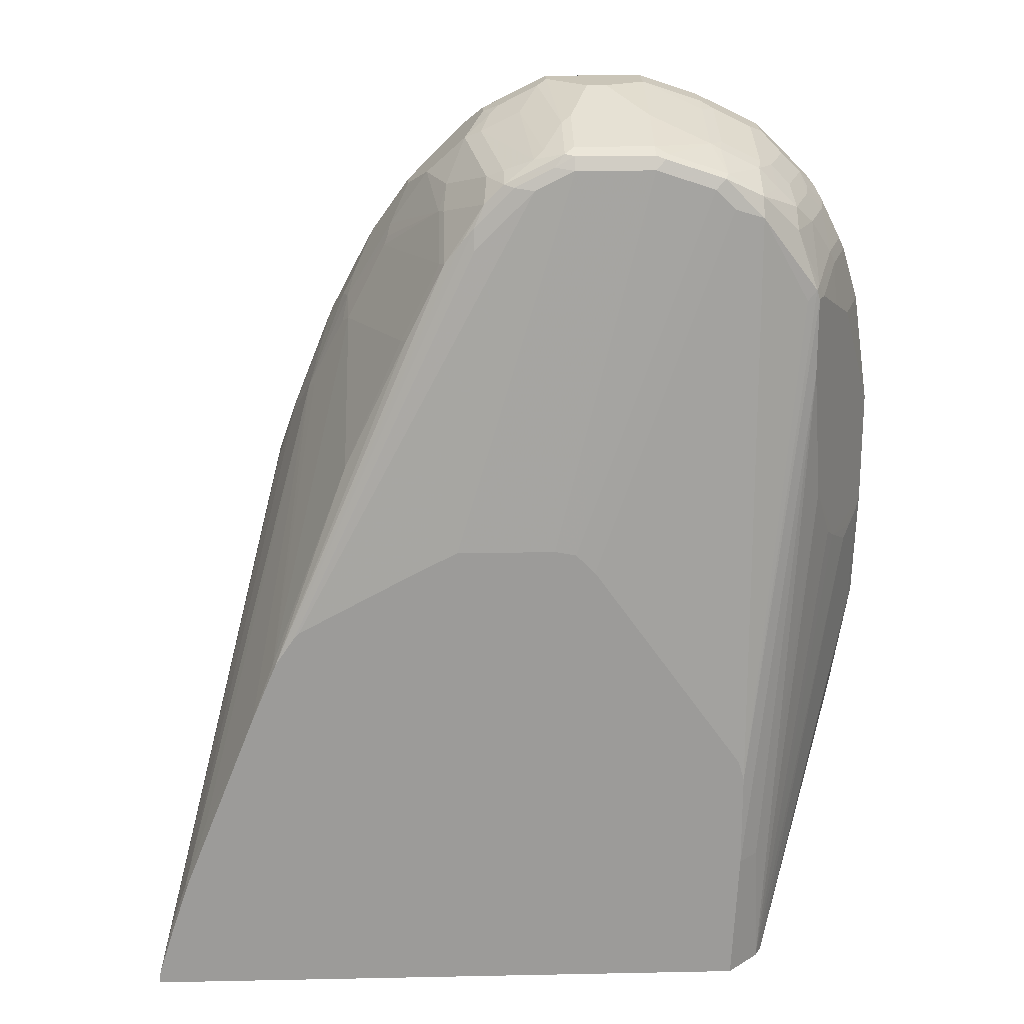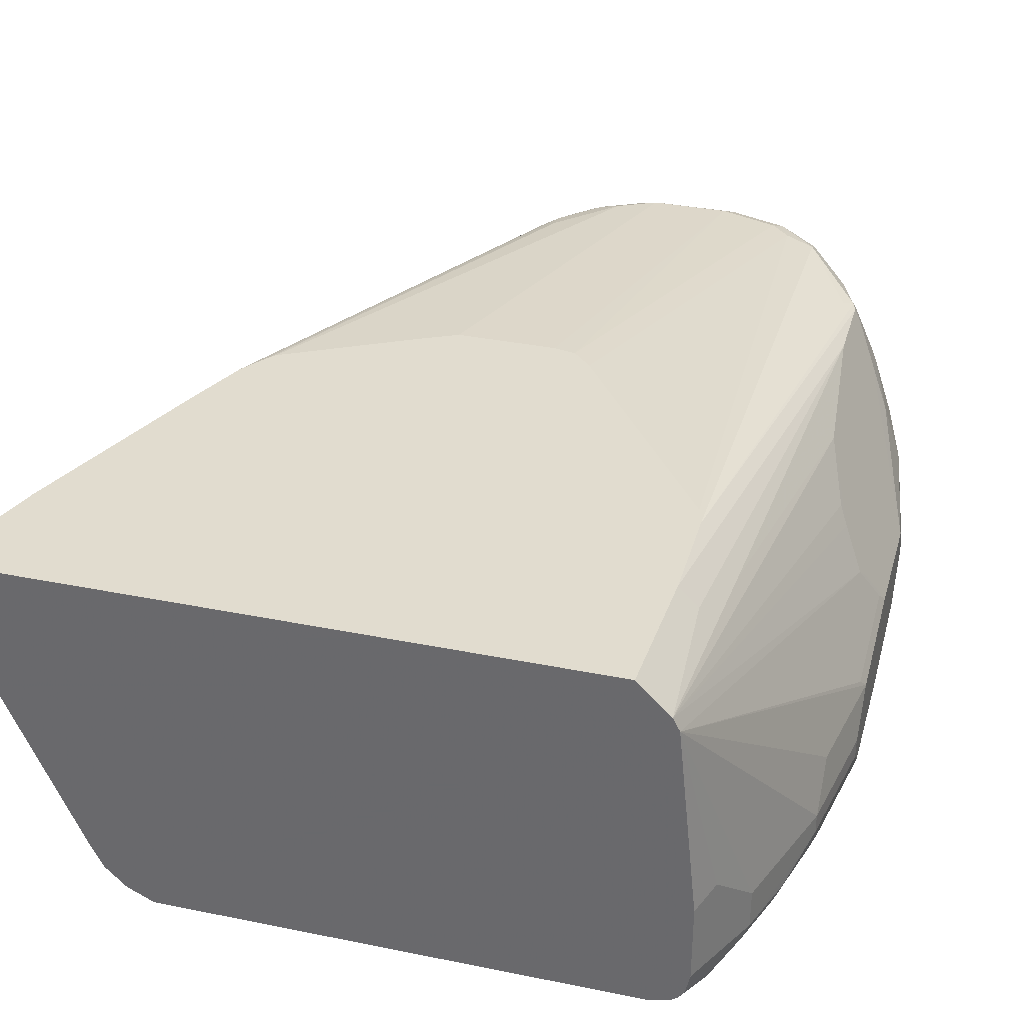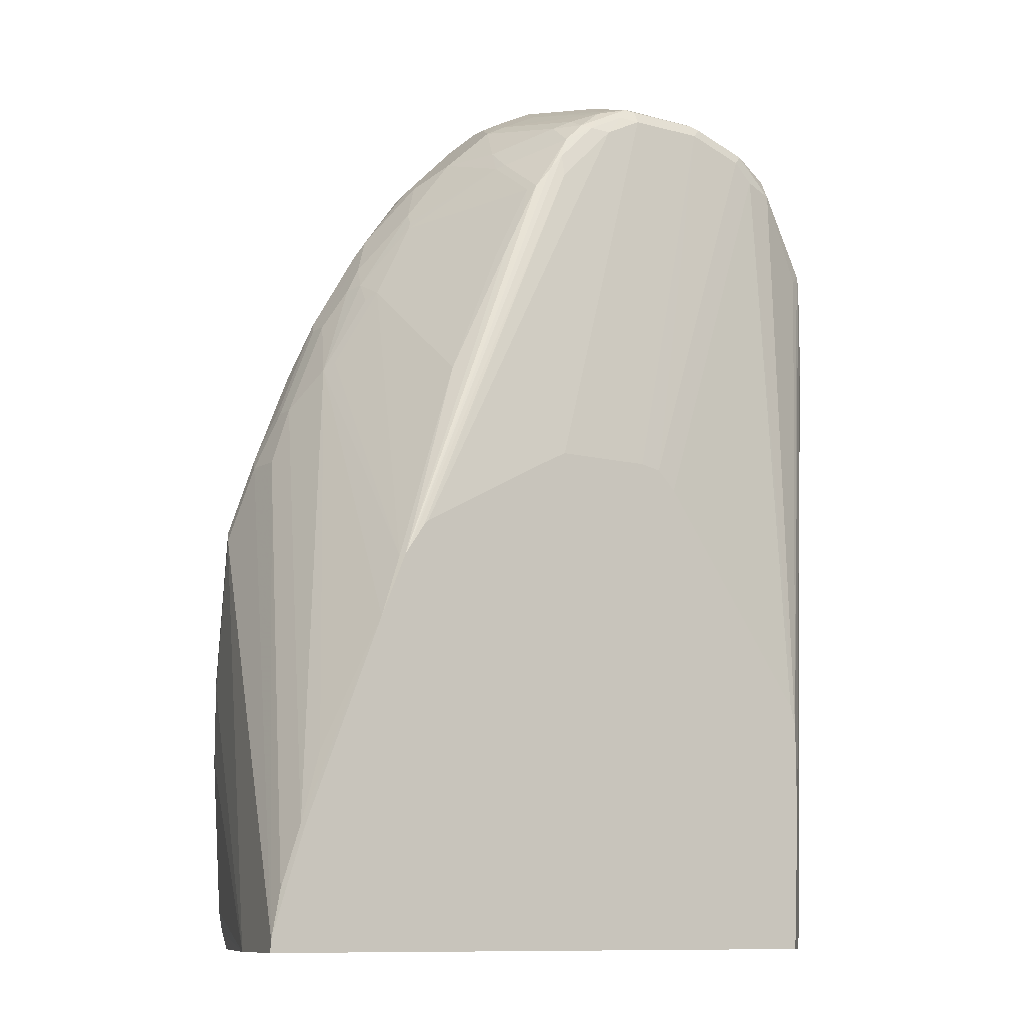
<metadata>
{"format":"obj","ext":"obj","renderer":"f3d","projection":"perspective","resolution":1024,"background":"white","views":[{"elev":20.5,"azim":177.9,"up":"+Z"},{"elev":34.4,"azim":-164.7,"up":"+Y"},{"elev":-10.4,"azim":145.8,"up":"+Z"}]}
</metadata>
<code>
v -0.3826 -0.5217 0.5043
v -0.3826 -0.5043 0.5043
v -0.3826 -0.5564 0.4695
v -0.3652 -0.5217 0.5912
v -0.3826 -0.4869 0.4869
v -0.3652 -0.4695 0.5912
v -0.3768 -0.568 0.4636
v -0.3739 -0.5651 0.4955
v -0.3565 -0.5478 0.5999
v -0.3652 -0.5391 0.5738
v -0.3826 -0.5738 0.3652
v -0.3768 -0.5854 0.3594
v -0.3477 -0.5217 0.6434
v -0.3826 -0.4869 0.3827
v -0.3477 -0.4174 0.5912
v -0.3304 -0.3826 0.6086
v -0.3477 -0.4521 0.6434
v -0.3304 -0.4 0.6434
v -0.371 -0.5797 0.4231
v -0.3652 -0.5738 0.4695
v -0.3565 -0.5651 0.5304
v -0.3275 -0.5536 0.6057
v -0.3217 -0.5478 0.6347
v -0.3275 -0.5362 0.6578
v -0.3361 -0.5275 0.6666
v -0.3448 -0.571 0.5188
v -0.3826 -0.5738 0.2609
v -0.3768 -0.5854 0.2551
v -0.3304 -0.6086 0.3131
v -0.3652 -0.5912 0.3652
v -0.3304 -0.5043 0.6782
v -0.3304 -0.3826 0.4347
v -0.3434 -0.4087 0.3739
v -0.3652 -0.4521 0.3652
v -0.3782 -0.4782 0.3739
v -0.3826 -0.5043 0.2783
v -0.313 -0.3478 0.626
v -0.3072 -0.3362 0.626
v -0.3304 -0.4521 0.6782
v -0.3419 -0.4464 0.655
v -0.3246 -0.3942 0.655
v -0.3072 -0.342 0.6376
v -0.3477 -0.5912 0.4173
v -0.3477 -0.5738 0.5043
v -0.3101 -0.5536 0.6231
v -0.3275 -0.571 0.5362
v -0.2956 -0.5738 0.5565
v -0.2956 -0.5564 0.626
v -0.2869 -0.5304 0.7043
v -0.3188 -0.5275 0.6839
v -0.3014 -0.5101 0.7188
v -0.3188 -0.5101 0.7013
v -0.3826 -0.5564 0.2435
v -0.3652 -0.5738 0.1566
v -0.3594 -0.5854 0.1508
v -0.3536 -0.597 0.1624
v -0.3304 -0.6086 0.1392
v -0.2956 -0.6086 0.3478
v -0.3304 -0.5912 0.4347
v 0.1304 -0.6217 0.02614
v -0.3072 -0.3362 0.5565
v -0.3188 -0.3594 0.4347
v -0.2724 -0.3188 -0.03332
v -0.3608 -0.4434 0.3566
v -0.3361 -0.3942 0.3827
v -0.3782 -0.4956 0.2696
v -0.2782 -0.3304 -0.03332
v -0.3652 -0.5043 0.1739
v -0.3826 -0.5391 0.2435
v -0.3043 -0.3348 0.6347
v -0.2493 -0.2902 0.1743
v -0.3246 -0.4464 0.6897
v -0.3217 -0.4304 0.6869
v -0.3043 -0.3782 0.6869
v -0.2869 -0.3435 0.6869
v -0.3304 -0.5738 0.5216
v -0.313 -0.5912 0.4521
v -0.2434 -0.5912 0.4695
v 0.05214 -0.5738 0.5738
v -0.2434 -0.5564 0.6434
v -0.2608 -0.5391 0.6955
v -0.2666 -0.5275 0.7188
v -0.2608 -0.5217 0.7304
v -0.2811 -0.5246 0.7158
v -0.284 -0.5101 0.7361
v -0.2666 -0.4927 0.7535
v -0.3014 -0.4406 0.7188
v -0.3188 -0.4579 0.7013
v -0.3652 -0.5564 0.1392
v -0.3608 -0.5738 0.137
v -0.3419 -0.6028 0.1334
v -0.3419 -0.5854 0.0812
v -0.3072 -0.6028 0.01162
v -0.2956 -0.6086 0.01742
v -0.2086 -0.6086 0.3652
v -0.2782 -0.6086 -0.01733
v -0.2623 -0.6086 -0.03332
v 0.1565 -0.6086 -0.03332
v 0.1738 -0.6086 0.03479
v 0.1912 -0.6086 0.1392
v 0.1912 -0.6086 0.2087
v 0.1738 -0.6086 0.2956
v 0.1391 -0.6086 0.3305
v 0.1217 -0.6086 0.3478
v -0.08689 -0.6086 0.3652
v -0.2493 -0.2902 0.08699
v -0.2666 -0.3072 0.08699
v -0.284 -0.3246 0.1566
v -0.2434 -0.2902 -0.03332
v -0.2963 -0.5043 -0.03332
v -0.3086 -0.4956 -0.008685
v -0.313 -0.5043 4.229e-05
v -0.3304 -0.5391 0.03479
v -0.3652 -0.5391 0.1392
v -0.2956 -0.3304 0.626
v -0.2695 -0.3348 0.7043
v -0.2521 -0.3174 0.7043
v -0.2442 -0.2902 0.1921
v -0.2261 -0.313 0.7129
v -0.3072 -0.429 0.7071
v -0.3043 -0.413 0.7043
v -0.2869 -0.3608 0.7043
v 0.0869 -0.5912 0.4695
v 0.0869 -0.5738 0.5565
v 0.05214 -0.5564 0.6434
v -0.05213 -0.5391 0.7304
v -0.2086 -0.5391 0.7129
v -0.2145 -0.5275 0.7361
v -0.2145 -0.5101 0.7709
v -0.2695 -0.513 0.739
v -0.2637 -0.5072 0.7506
v -0.2318 -0.4927 0.7709
v -0.2086 -0.4869 0.7825
v -0.2203 -0.4811 0.7767
v -0.2666 -0.4579 0.7535
v -0.284 -0.4406 0.7361
v -0.2666 -0.3884 0.7361
v -0.284 -0.3884 0.7188
v -0.3304 -0.5738 0.03479
v -0.3477 -0.5738 0.08699
v -0.3361 -0.597 0.09278
v -0.3246 -0.5854 0.029
v -0.3043 -0.5999 -0.004281
v -0.2898 -0.6028 -0.02312
v -0.2782 -0.6051 -0.03332
v 0.1681 -0.6028 -0.03332
v 0.1825 -0.6043 0.02614
v 0.2 -0.6043 0.1305
v 0.2029 -0.6028 0.2087
v 0.197 -0.597 0.2956
v 0.1912 -0.5912 0.3478
v 0.1738 -0.5912 0.3827
v 0.1565 -0.5912 0.4173
v 0.1391 -0.5912 0.4347
v 0.113 -0.5869 0.4782
v 0.3069 -0.2902 -0.03332
v -0.2963 -0.5738 -0.03332
v -0.2521 -0.3261 0.7216
v -0.2174 -0.3174 0.739
v -0.2086 -0.313 0.7304
v -0.107 -0.2902 0.3853
v -0.2695 -0.3608 0.7216
v 0.1065 -0.5695 0.5565
v 0.07172 -0.5521 0.6434
v 0.05795 -0.5507 0.655
v 0.005776 -0.5333 0.7246
v -2.808e-05 -0.5391 0.7129
v -0.04633 -0.5333 0.7419
v -0.1565 -0.5217 0.7651
v -0.1623 -0.5101 0.7883
v -0.1565 -0.4869 0.7999
v -0.2086 -0.4521 0.7825
v -0.2203 -0.4464 0.7767
v -0.255 -0.3768 0.7419
v -0.2724 -0.429 0.7419
v -0.255 -0.4464 0.7593
v -0.2521 -0.3608 0.739
v -0.3086 -0.5912 -0.00216
v -0.2927 -0.5912 -0.03332
v -0.2909 -0.5943 -0.03332
v -0.2869 -0.5999 -0.03332
v -0.2813 -0.6039 -0.03332
v 0.1787 -0.5975 -0.03332
v 0.1796 -0.597 -0.03332
v 0.197 -0.597 0.03479
v 0.2029 -0.6028 0.1392
v 0.2087 -0.5912 0.2087
v 0.2043 -0.5999 0.2174
v 0.2029 -0.5854 0.3478
v 0.1934 -0.5869 0.3652
v 0.1761 -0.5869 0.3999
v 0.1586 -0.5869 0.4347
v 0.2836 -0.3826 -0.03332
v 0.3063 -0.2902 -0.02288
v -0.2203 -0.3246 0.7419
v -0.1652 -0.3174 0.7564
v -0.1565 -0.313 0.7477
v -0.08966 -0.2902 0.4026
v 0.1412 -0.5695 0.5216
v 0.08906 -0.5521 0.626
v 0.09129 -0.5478 0.6347
v 0.07388 -0.5478 0.6521
v 0.04053 -0.5333 0.7071
v 0.0217 -0.5304 0.7216
v -0.03047 -0.513 0.7738
v -0.04633 -0.5159 0.7767
v -0.05213 -0.5217 0.7651
v -0.07535 -0.5101 0.7883
v -0.06955 -0.4869 0.7999
v -0.1565 -0.4521 0.7999
v -0.2086 -0.4326 0.7782
v -0.2086 -0.363 0.7608
v -0.2203 -0.3768 0.7593
v -0.2174 -0.3608 0.7564
v 0.1975 -0.5794 -0.03332
v 0.2 -0.5869 -0.008685
v 0.2029 -0.5854 4.229e-05
v 0.2087 -0.5912 0.1392
v 0.2087 -0.5738 0.3478
v 0.2043 -0.5825 0.3566
v 0.1796 -0.5797 0.4173
v 0.2087 -0.5738 4.229e-05
v 0.2043 -0.576 -0.01733
v 0.2083 -0.5581 -0.03332
v 0.1912 -0.5564 0.4173
v 0.2928 -0.2902 0.02019
v 0.2956 -0.2956 0.01742
v 0.1912 -0.5217 0.4173
v -0.1681 -0.3246 0.7593
v -0.1565 -0.3188 0.7593
v -0.08689 -0.313 0.7477
v -0.07042 -0.2902 0.4063
v 0.1521 -0.5651 0.513
v 0.09993 -0.5304 0.6347
v 0.05869 -0.5217 0.6955
v 0.04776 -0.5304 0.7043
v 0.1348 -0.5478 0.5651
v -0.01164 -0.5159 0.7593
v -0.01164 -0.4869 0.7709
v -0.03263 -0.5043 0.7782
v -0.06374 -0.4985 0.7941
v -0.004348 -0.513 0.7564
v 0.005776 -0.5043 0.7535
v -0.06955 -0.4695 0.7999
v -0.1217 -0.4348 0.7999
v -0.1565 -0.3826 0.7825
v -0.1565 -0.3304 0.7651
v 0.203 -0.5687 -0.03332
v 0.1869 -0.5651 0.426
v 0.1738 -0.5391 0.4695
v 0.2755 -0.2902 0.07239
v 0.2782 -0.2956 0.06962
v 0.1738 -0.5217 0.4695
v -0.07825 -0.3217 0.7608
v -0.08689 -0.3188 0.7593
v -0.06955 -0.3174 0.7499
v -0.05213 -0.313 0.7304
v 0.01738 -0.2902 0.4063
v 0.09271 -0.5217 0.6492
v 0.05795 -0.5043 0.7013
v 0.04053 -0.5043 0.7188
v 0.1695 -0.5478 0.4782
v 0.1391 -0.5391 0.5565
v 0.1217 -0.5217 0.5912
v 0.09851 -0.5217 0.6376
v -0.01164 -0.4695 0.7709
v 0.005776 -0.4348 0.7535
v -0.06084 -0.4608 0.7955
v -0.07825 -0.3739 0.7782
v -0.08689 -0.4521 0.7999
v -0.02615 -0.4608 0.7782
v -0.1043 -0.4348 0.7999
v -0.08689 -0.3304 0.7651
v 0.2072 -0.2902 0.2442
v 0.2564 -0.3043 0.1305
v 0.1565 -0.4869 0.5043
v 0.1391 -0.5217 0.5565
v -0.06084 -0.3391 0.7608
v -0.05213 -0.3304 0.7543
v -0.04343 -0.3217 0.7434
v -0.03479 -0.3174 0.7325
v 0.05214 -0.2902 0.3889
v -2.808e-05 -0.3174 0.6977
v -2.808e-05 -0.313 0.6782
v 0.162 -0.2902 0.33
v 0.1101 -0.5043 0.6144
v 0.05795 -0.4869 0.7013
v 0.04053 -0.4521 0.7188
v 0.1217 -0.5043 0.5912
v -0.01744 -0.4521 0.7716
v -0.008735 -0.4261 0.7608
v 0.02312 -0.4 0.7188
v -0.01164 -0.3478 0.7361
v -0.04343 -0.4261 0.7782
v -0.08689 -0.3826 0.7825
v 0.1842 -0.2902 0.2992
v 0.1869 -0.2956 0.2978
v 0.1507 -0.4753 0.5101
v 0.1217 -0.4695 0.5738
v 0.1173 -0.4869 0.5934
v -0.02615 -0.3391 0.7434
v -0.02615 -0.3217 0.7347
v -0.008735 -0.3217 0.7173
v 0.01158 -0.3188 0.6839
v 0.181 -0.2902 0.304
v 0.1662 -0.2902 0.3256
v 0.07529 -0.4695 0.6666
v 0.03041 -0.3826 0.6977
v 0.02602 -0.3739 0.6999
v 0.02602 -0.3217 0.6651
v 0.04344 -0.3217 0.6304
v 0.06085 -0.3217 0.5955
v 0.1173 -0.3217 0.4782
v 0.1159 -0.4579 0.5796
v 0.0811 -0.4579 0.6492
v 0.0782 -0.4608 0.6565
v 0.008678 -0.3217 0.6912
v 0.03041 -0.3304 0.6629
v 0.06517 -0.3304 0.5934
f 185 217 186
f 186 222 218
f 187 219 220
f 187 220 188
f 187 218 193
f 186 217 222
f 187 193 219
f 193 222 223
f 190 220 221
f 190 221 191
f 191 221 192
f 192 221 199
f 193 218 222
f 193 223 224
f 193 194 219
f 189 220 190
f 185 216 217
f 171 245 210
f 184 215 216
f 170 208 209
f 169 208 170
f 170 209 171
f 171 209 244
f 171 244 270
f 171 270 272
f 171 272 245
f 184 216 185
f 172 210 211
f 173 211 212
f 173 212 213
f 173 213 174
f 173 174 176
f 174 213 214
f 174 214 177
f 177 214 195
f 172 211 173
f 194 225 219
f 205 238 242
f 194 227 228
f 203 238 205
f 203 205 204
f 205 239 240
f 205 240 241
f 205 241 206
f 205 242 243
f 205 243 239
f 203 236 238
f 206 241 208
f 209 241 240
f 209 240 239
f 209 239 266
f 209 266 244
f 210 245 246
f 169 206 208
f 210 246 212
f 208 241 209
f 194 226 227
f 202 236 203
f 201 233 237
f 194 228 225
f 195 214 212
f 195 212 229
f 196 229 230
f 196 230 197
f 197 230 255
f 197 255 231
f 201 237 234
f 197 231 258
f 197 232 198
f 199 221 233
f 199 233 201
f 199 201 200
f 201 234 235
f 201 235 236
f 201 236 202
f 197 258 232
f 169 207 206
f 135 173 176
f 168 206 207
f 135 176 174
f 136 175 137
f 137 177 162
f 137 174 177
f 139 157 178
f 139 178 142
f 142 178 143
f 135 175 136
f 143 178 179
f 143 180 181
f 143 181 144
f 144 181 182
f 144 182 145
f 146 183 147
f 147 183 184
f 147 184 185
f 143 179 180
f 147 185 148
f 135 137 175
f 133 173 134
f 210 212 211
f 125 167 126
f 126 167 166
f 126 166 168
f 126 168 169
f 126 169 127
f 127 169 128
f 135 174 137
f 128 169 170
f 129 171 133
f 129 133 132
f 129 132 131
f 129 131 130
f 133 171 210
f 133 210 172
f 133 172 173
f 129 170 171
f 168 207 169
f 148 185 186
f 149 187 188
f 159 196 197
f 159 197 160
f 160 197 198
f 160 198 161
f 163 192 199
f 163 199 164
f 164 200 201
f 159 229 196
f 164 201 202
f 164 203 165
f 164 199 200
f 165 203 166
f 166 203 204
f 166 204 205
f 166 205 206
f 166 206 168
f 164 202 203
f 148 186 149
f 159 195 229
f 158 177 195
f 149 188 220
f 149 220 189
f 149 189 150
f 149 186 218
f 149 218 187
f 151 189 190
f 151 190 191
f 158 195 159
f 151 191 152
f 153 191 192
f 153 192 154
f 154 192 155
f 155 192 163
f 156 194 193
f 157 179 178
f 158 162 177
f 152 191 153
f 212 214 213
f 284 306 285
f 212 247 229
f 276 299 300
f 276 300 289
f 276 289 277
f 276 297 298
f 278 294 279
f 279 301 302
f 279 302 280
f 276 314 299
f 279 294 291
f 280 302 281
f 281 302 303
f 281 303 283
f 283 303 304
f 283 304 296
f 283 296 305
f 283 305 284
f 279 291 301
f 284 305 306
f 276 298 314
f 274 297 276
f 266 290 271
f 266 267 290
f 267 291 290
f 267 288 292
f 267 292 293
f 267 293 301
f 267 301 291
f 274 276 275
f 268 271 291
f 268 294 278
f 268 278 269
f 269 295 272
f 269 272 270
f 271 290 291
f 272 295 273
f 274 296 297
f 268 291 294
f 264 289 265
f 286 289 300
f 286 307 287
f 303 317 304
f 304 317 310
f 307 316 308
f 308 316 315
f 308 315 318
f 308 318 310
f 308 310 309
f 303 309 317
f 309 310 317
f 311 318 319
f 311 319 312
f 312 319 313
f 313 319 314
f 314 319 318
f 314 318 315
f 125 166 167
f 310 318 311
f 286 300 307
f 300 316 307
f 300 314 315
f 287 307 288
f 288 308 292
f 288 307 308
f 292 308 309
f 292 309 303
f 292 303 293
f 293 303 302
f 300 315 316
f 293 302 301
f 296 310 311
f 296 311 312
f 296 312 313
f 296 313 297
f 297 313 314
f 297 314 298
f 299 314 300
f 296 304 310
f 212 246 247
f 263 289 264
f 260 288 261
f 231 256 257
f 231 257 282
f 231 282 258
f 233 249 237
f 234 259 235
f 234 237 259
f 235 260 236
f 231 255 256
f 235 259 260
f 236 261 243
f 236 243 242
f 236 242 238
f 237 249 262
f 237 262 250
f 237 250 263
f 237 263 264
f 236 260 261
f 237 264 265
f 230 254 255
f 229 247 230
f 215 248 223
f 215 223 216
f 216 223 217
f 217 223 222
f 219 225 249
f 219 249 220
f 220 249 233
f 230 247 254
f 220 233 221
f 225 228 253
f 225 253 250
f 225 250 249
f 226 251 227
f 227 251 252
f 227 252 253
f 227 253 228
f 223 248 224
f 263 277 289
f 237 265 259
f 239 267 266
f 254 269 278
f 254 278 279
f 254 279 280
f 254 280 256
f 254 256 255
f 256 280 281
f 256 281 257
f 254 295 269
f 257 281 283
f 257 284 285
f 257 285 282
f 259 265 289
f 259 289 286
f 259 286 287
f 259 287 260
f 260 287 288
f 257 283 284
f 239 243 267
f 254 273 295
f 252 276 253
f 243 261 288
f 243 288 267
f 244 268 269
f 244 269 270
f 244 266 271
f 244 271 268
f 245 272 273
f 253 276 277
f 245 273 247
f 247 273 254
f 249 250 262
f 250 253 277
f 250 277 263
f 251 274 252
f 252 274 275
f 252 275 276
f 245 247 246
f 125 165 166
f 78 95 105
f 124 164 125
f 33 64 34
f 33 62 65
f 33 65 63
f 34 64 35
f 35 64 66
f 35 66 36
f 36 66 67
f 36 67 68
f 36 68 114
f 36 114 69
f 37 42 38
f 38 42 70
f 38 70 71
f 38 71 106
f 38 106 61
f 33 63 64
f 32 62 33
f 32 61 62
f 31 72 39
f 25 51 52
f 26 76 46
f 27 53 89
f 27 89 54
f 27 54 55
f 27 55 28
f 28 55 56
f 40 72 73
f 28 56 57
f 29 77 59
f 29 59 43
f 29 43 30
f 29 57 60
f 29 60 58
f 31 52 88
f 31 88 72
f 29 58 77
f 40 73 41
f 41 73 74
f 41 74 42
f 51 85 86
f 51 86 135
f 51 135 87
f 51 87 88
f 51 88 52
f 53 69 114
f 53 114 89
f 50 85 51
f 54 89 90
f 55 91 56
f 55 90 92
f 55 92 91
f 56 91 57
f 57 91 93
f 57 93 94
f 57 94 60
f 54 90 55
f 25 50 51
f 49 85 50
f 49 83 84
f 42 74 75
f 42 75 70
f 43 59 76
f 43 76 44
f 45 47 48
f 46 76 47
f 47 76 59
f 49 84 85
f 47 59 77
f 47 78 79
f 47 79 80
f 47 80 48
f 48 80 81
f 48 81 49
f 49 81 82
f 49 82 83
f 47 77 78
f 24 49 50
f 24 50 25
f 23 49 24
f 4 13 17
f 4 17 6
f 4 10 9
f 5 6 15
f 5 15 16
f 5 16 32
f 5 32 14
f 4 9 13
f 6 17 18
f 7 12 8
f 8 12 19
f 8 19 20
f 8 20 21
f 8 21 9
f 9 22 23
f 9 23 24
f 6 18 15
f 9 24 25
f 3 12 7
f 3 10 4
f 125 164 165
f 1 2 5
f 1 5 14
f 1 14 36
f 1 36 69
f 1 69 53
f 1 53 27
f 3 11 12
f 1 27 11
f 1 3 4
f 1 4 6
f 1 6 2
f 2 6 5
f 3 7 8
f 3 8 9
f 3 9 10
f 1 11 3
f 58 60 95
f 9 25 13
f 9 26 22
f 17 72 40
f 17 40 41
f 17 41 18
f 18 41 42
f 18 42 37
f 19 43 20
f 19 30 43
f 17 39 72
f 20 43 44
f 21 44 26
f 22 45 23
f 22 26 46
f 22 46 47
f 22 47 45
f 23 45 48
f 23 48 49
f 20 44 21
f 9 21 26
f 16 61 32
f 16 37 38
f 11 27 28
f 11 28 12
f 12 28 57
f 12 57 29
f 12 29 30
f 12 30 19
f 13 25 52
f 16 38 61
f 13 52 31
f 13 39 17
f 14 32 33
f 14 33 34
f 14 34 35
f 14 35 36
f 15 18 16
f 16 18 37
f 13 31 39
f 58 95 78
f 26 44 76
f 60 94 96
f 87 138 122
f 87 122 121
f 87 121 120
f 89 114 113
f 89 113 139
f 89 139 140
f 89 140 90
f 87 137 138
f 90 140 92
f 91 141 93
f 92 140 139
f 92 139 142
f 92 142 143
f 92 143 93
f 92 93 141
f 93 143 144
f 91 92 141
f 93 144 96
f 87 136 137
f 86 173 135
f 80 126 127
f 80 127 81
f 81 127 128
f 81 128 82
f 82 128 170
f 82 170 129
f 82 129 83
f 87 135 136
f 83 130 85
f 83 129 130
f 85 130 131
f 85 131 86
f 86 131 132
f 86 132 133
f 86 133 134
f 86 134 173
f 83 85 84
f 79 126 80
f 93 96 94
f 96 145 97
f 110 139 113
f 110 113 112
f 110 112 111
f 116 122 158
f 116 158 117
f 117 158 159
f 117 159 160
f 110 157 139
f 117 160 119
f 119 160 161
f 122 138 137
f 122 137 162
f 122 162 158
f 58 78 77
f 124 155 163
f 124 163 164
f 118 119 161
f 96 144 145
f 106 109 107
f 104 155 123
f 98 146 147
f 98 147 99
f 99 147 148
f 99 148 100
f 100 148 101
f 101 149 150
f 101 150 102
f 104 123 105
f 101 148 149
f 102 189 151
f 102 151 152
f 102 152 153
f 102 153 103
f 103 153 104
f 104 153 154
f 104 154 155
f 102 150 189
f 79 125 126
f 123 155 124
f 79 123 124
f 63 224 248
f 63 248 215
f 63 215 184
f 63 184 183
f 63 183 146
f 63 146 98
f 63 98 97
f 63 193 224
f 63 97 145
f 63 182 181
f 63 181 180
f 63 180 179
f 63 179 157
f 63 157 110
f 63 110 67
f 63 67 64
f 63 145 182
f 64 67 66
f 63 156 193
f 63 107 109
f 79 124 125
f 60 96 97
f 60 98 99
f 60 99 100
f 60 100 101
f 60 101 102
f 60 102 103
f 63 109 156
f 60 103 104
f 60 105 95
f 61 106 107
f 61 107 108
f 61 108 62
f 62 108 63
f 62 63 65
f 63 108 107
f 60 104 105
f 67 110 111
f 60 97 98
f 67 112 113
f 71 156 109
f 71 109 106
f 71 115 117
f 71 117 119
f 71 119 118
f 72 87 120
f 72 120 121
f 72 121 73
f 73 121 122
f 73 122 74
f 74 122 75
f 75 122 116
f 78 105 123
f 78 123 79
f 67 111 112
f 71 194 156
f 71 226 194
f 72 88 87
f 71 274 251
f 67 113 114
f 67 114 68
f 71 251 226
f 70 75 116
f 70 116 117
f 70 117 115
f 71 118 161
f 71 161 198
f 70 115 71
f 71 232 258
f 71 296 274
f 71 258 282
f 71 282 285
f 71 285 306
f 71 306 305
f 71 305 296
f 71 198 232

</code>
